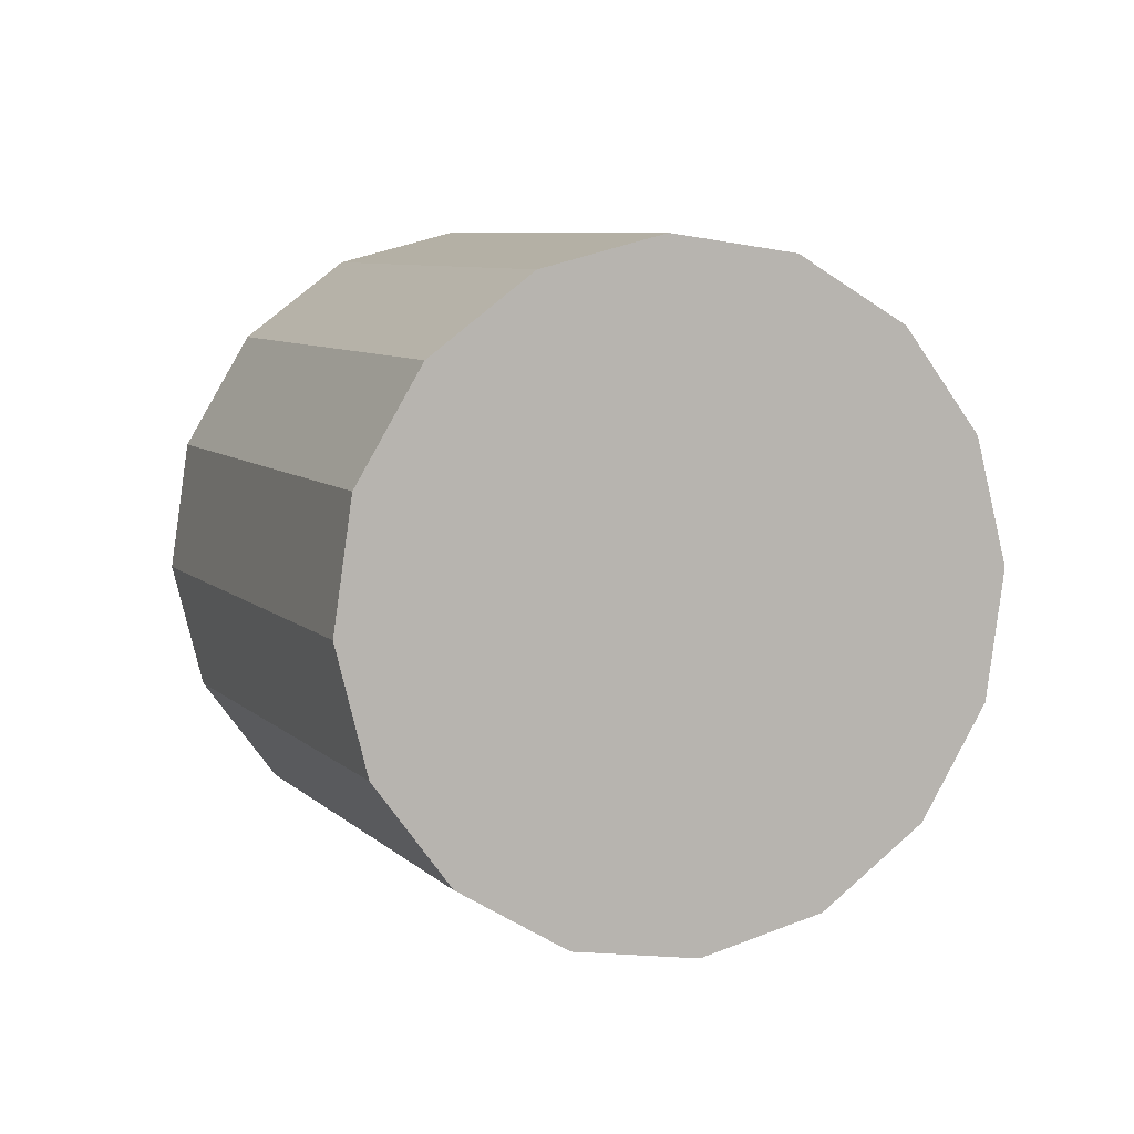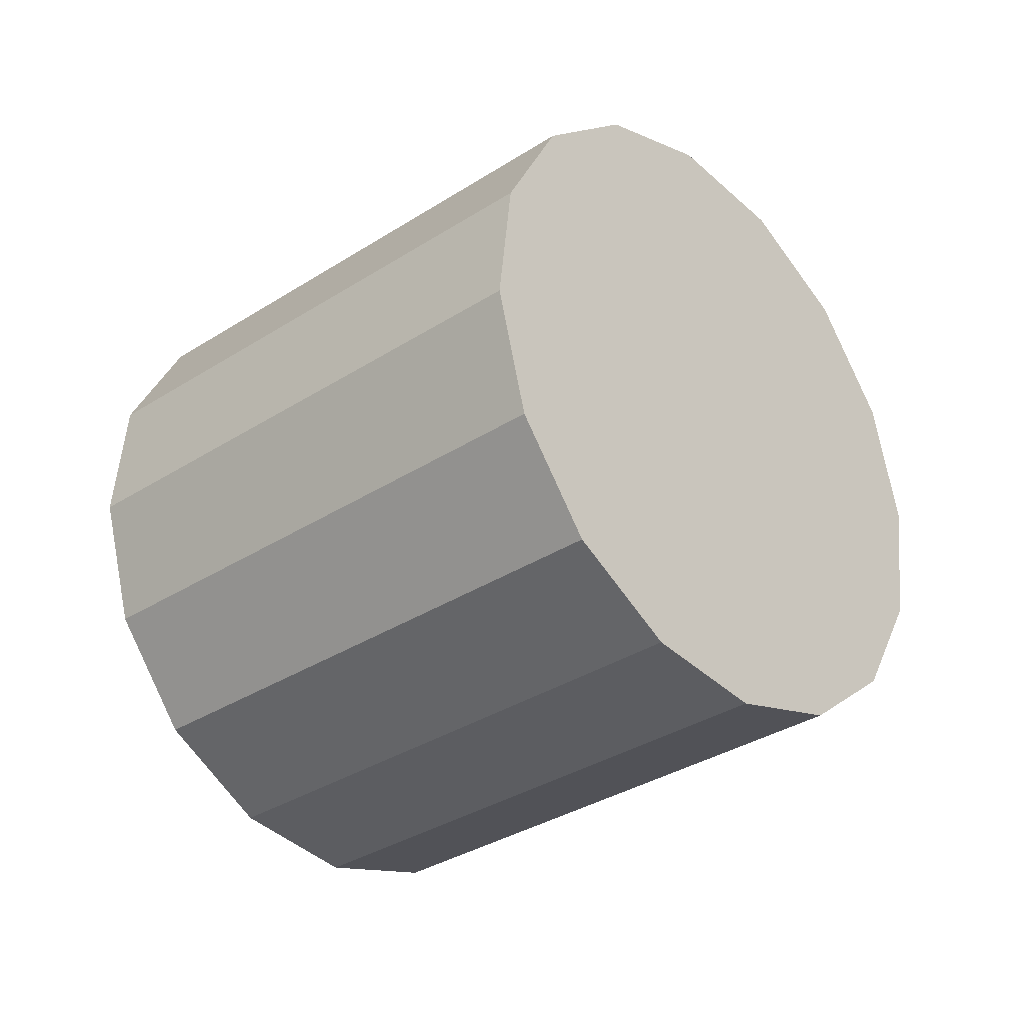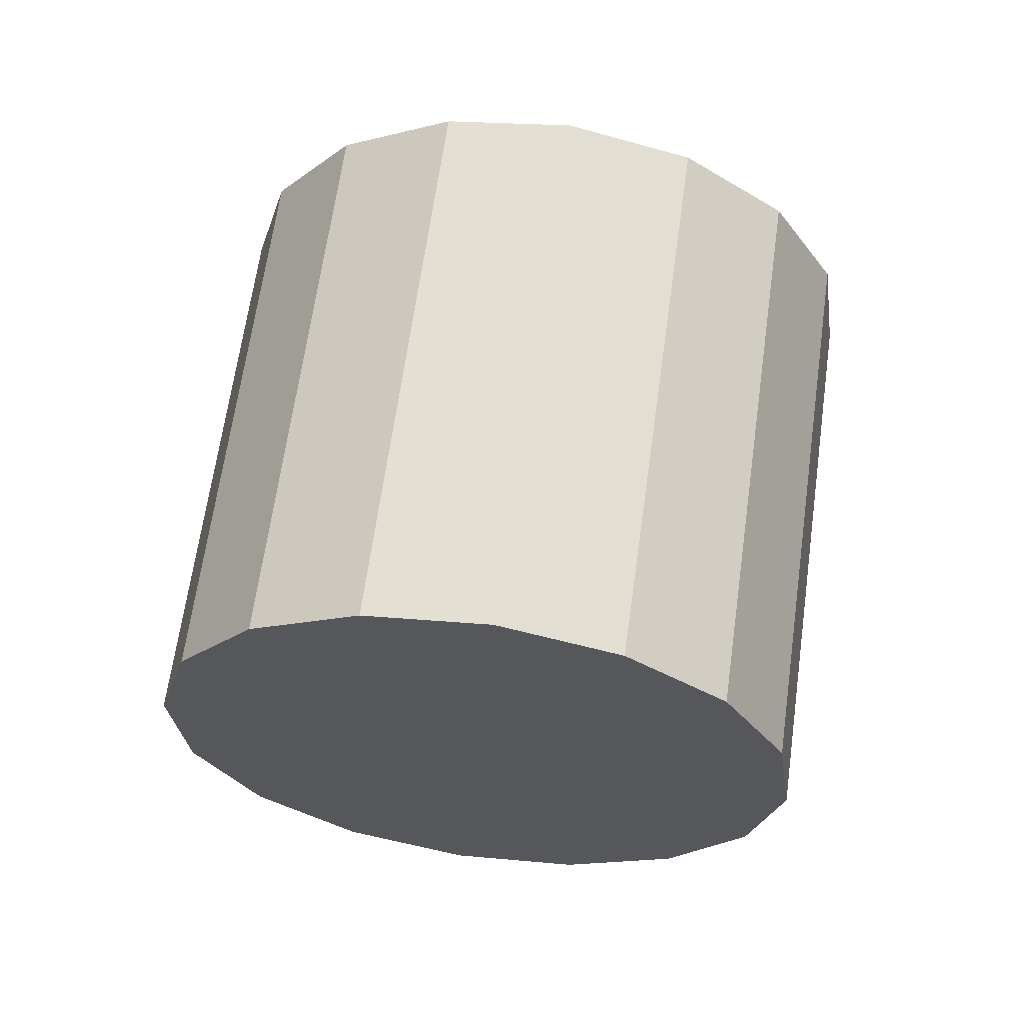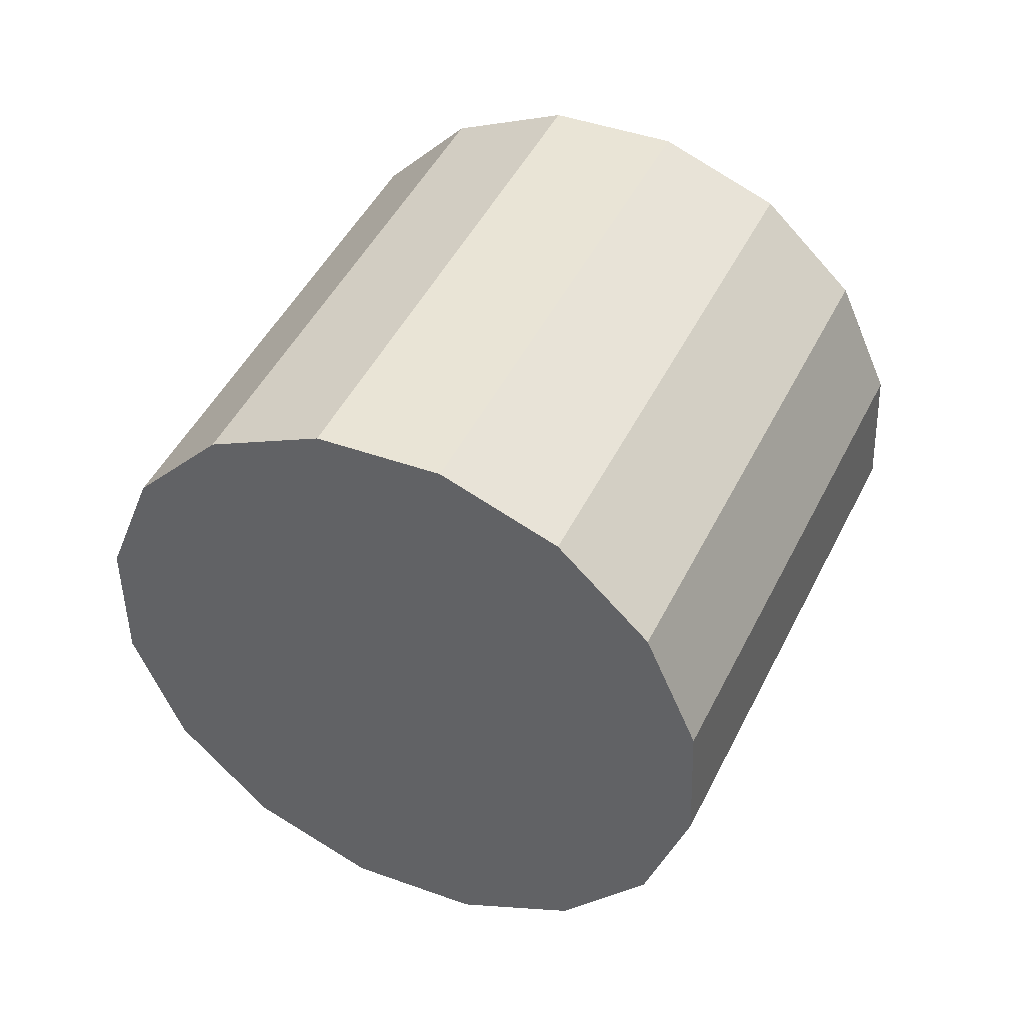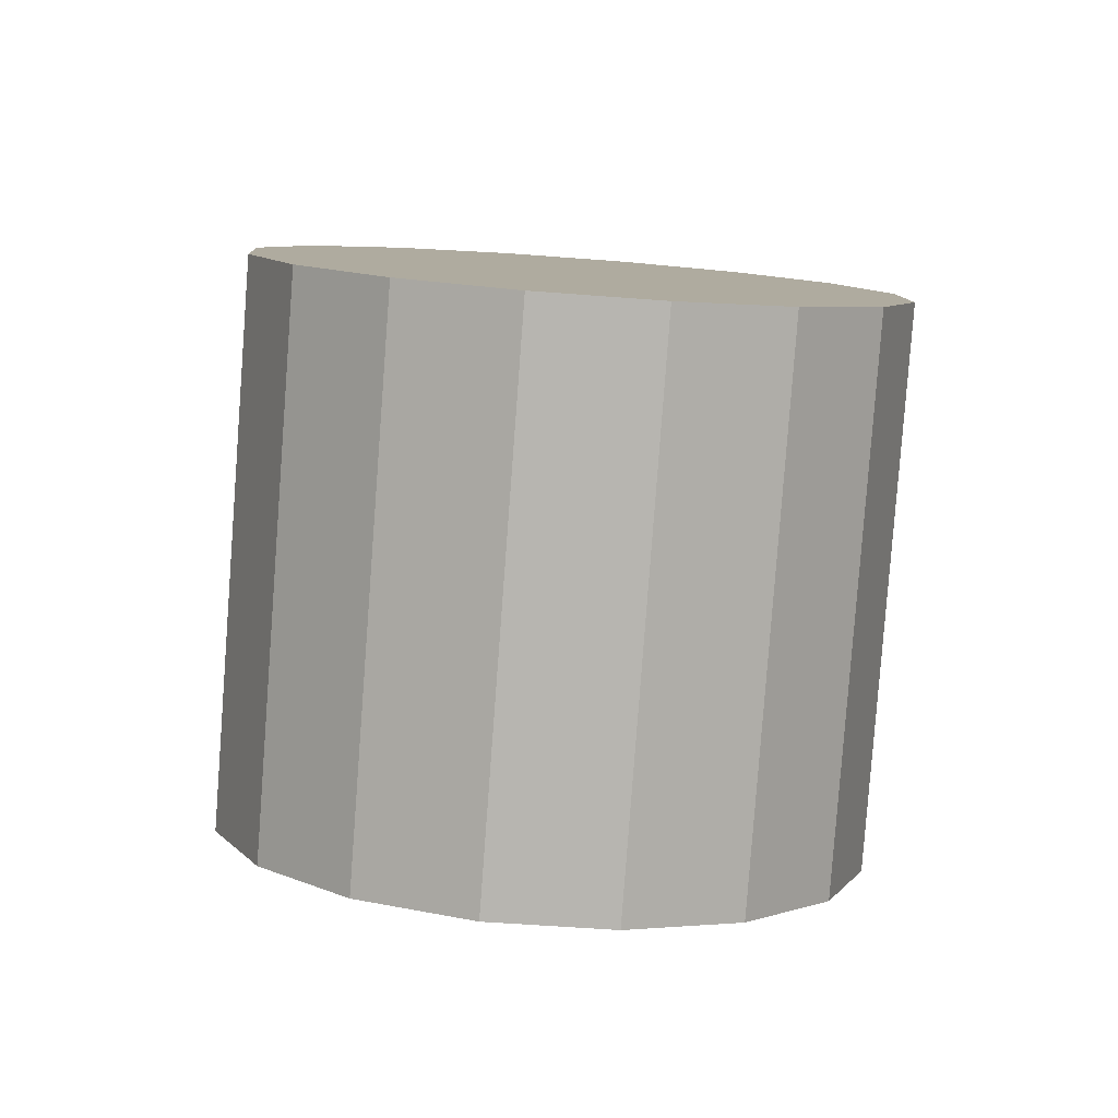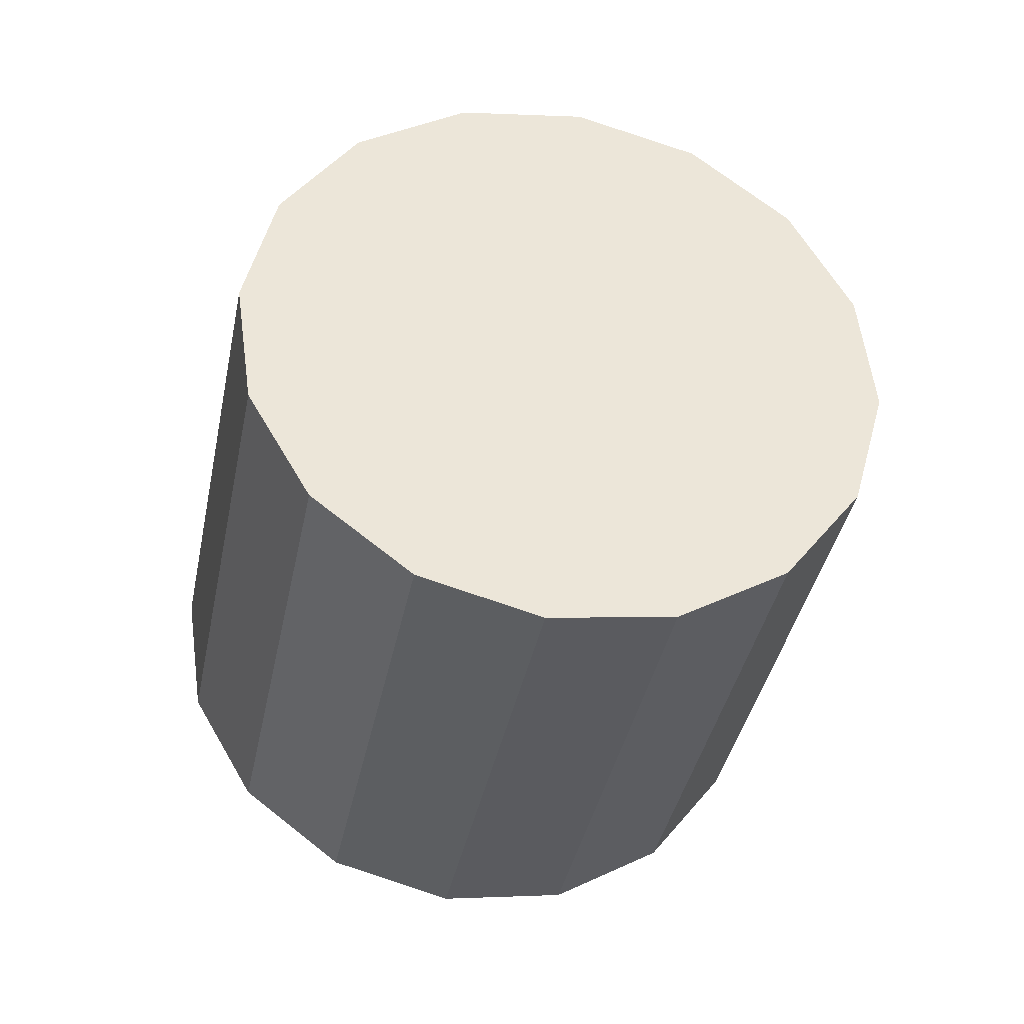
<metadata>
{"format":"obj","ext":"obj","renderer":"f3d","projection":"perspective","resolution":1024,"background":"white","views":[{"elev":-45.5,"azim":-55.1,"up":"+Z"},{"elev":36.3,"azim":-52.2,"up":"+Y"},{"elev":23.6,"azim":-150.9,"up":"+Y"},{"elev":-9.5,"azim":15.3,"up":"+Z"},{"elev":-42.0,"azim":13.6,"up":"+Y"},{"elev":3.7,"azim":5.5,"up":"+Y"}]}
</metadata>
<code>
o Cylinder.218_Cylinder.1647
v 1.268 -0.7645 2.841
v 0.759 -2.021 1.371
v 1.695 -0.9049 2.814
v 1.186 -2.161 1.343
v 2.122 -0.9118 2.672
v 1.613 -2.168 1.201
v 2.485 -0.7841 2.437
v 1.976 -2.041 0.9667
v 2.727 -0.5412 2.146
v 2.219 -1.798 0.6752
v 2.813 -0.2202 1.842
v 2.304 -1.477 0.3713
v 2.729 0.13 1.572
v 2.22 -1.127 0.101
v 2.488 0.4563 1.376
v 1.979 -0.8003 -0.09429
v 2.126 0.7088 1.285
v 1.617 -0.5478 -0.185
v 1.699 0.8492 1.313
v 1.19 -0.4074 -0.1573
v 1.272 0.8561 1.455
v 0.7631 -0.4005 -0.01533
v 0.9091 0.7284 1.69
v 0.4005 -0.5282 0.2192
v 0.6664 0.4855 1.981
v 0.1578 -0.771 0.5107
v 0.5806 0.1645 2.285
v 0.072 -1.092 0.8146
v 0.6648 -0.1857 2.555
v 0.1561 -1.442 1.085
v 0.906 -0.512 2.751
v 0.3974 -1.769 1.28
f 2 3 1
f 4 5 3
f 6 7 5
f 8 9 7
f 10 11 9
f 12 13 11
f 14 15 13
f 16 17 15
f 18 19 17
f 20 21 19
f 22 23 21
f 24 25 23
f 26 27 25
f 28 29 27
f 10 6 22
f 30 31 29
f 32 1 31
f 15 23 31
f 2 4 3
f 4 6 5
f 6 8 7
f 8 10 9
f 10 12 11
f 12 14 13
f 14 16 15
f 16 18 17
f 18 20 19
f 20 22 21
f 22 24 23
f 24 26 25
f 26 28 27
f 28 30 29
f 6 4 2
f 2 32 30
f 30 28 22
f 28 26 22
f 26 24 22
f 22 20 18
f 18 16 22
f 16 14 22
f 14 12 10
f 10 8 6
f 6 2 22
f 2 30 22
f 14 10 22
f 30 32 31
f 32 2 1
f 31 1 3
f 3 5 7
f 7 9 11
f 11 13 7
f 13 15 7
f 15 17 19
f 19 21 23
f 23 25 27
f 27 29 31
f 31 3 7
f 15 19 23
f 23 27 31
f 31 7 15

</code>
